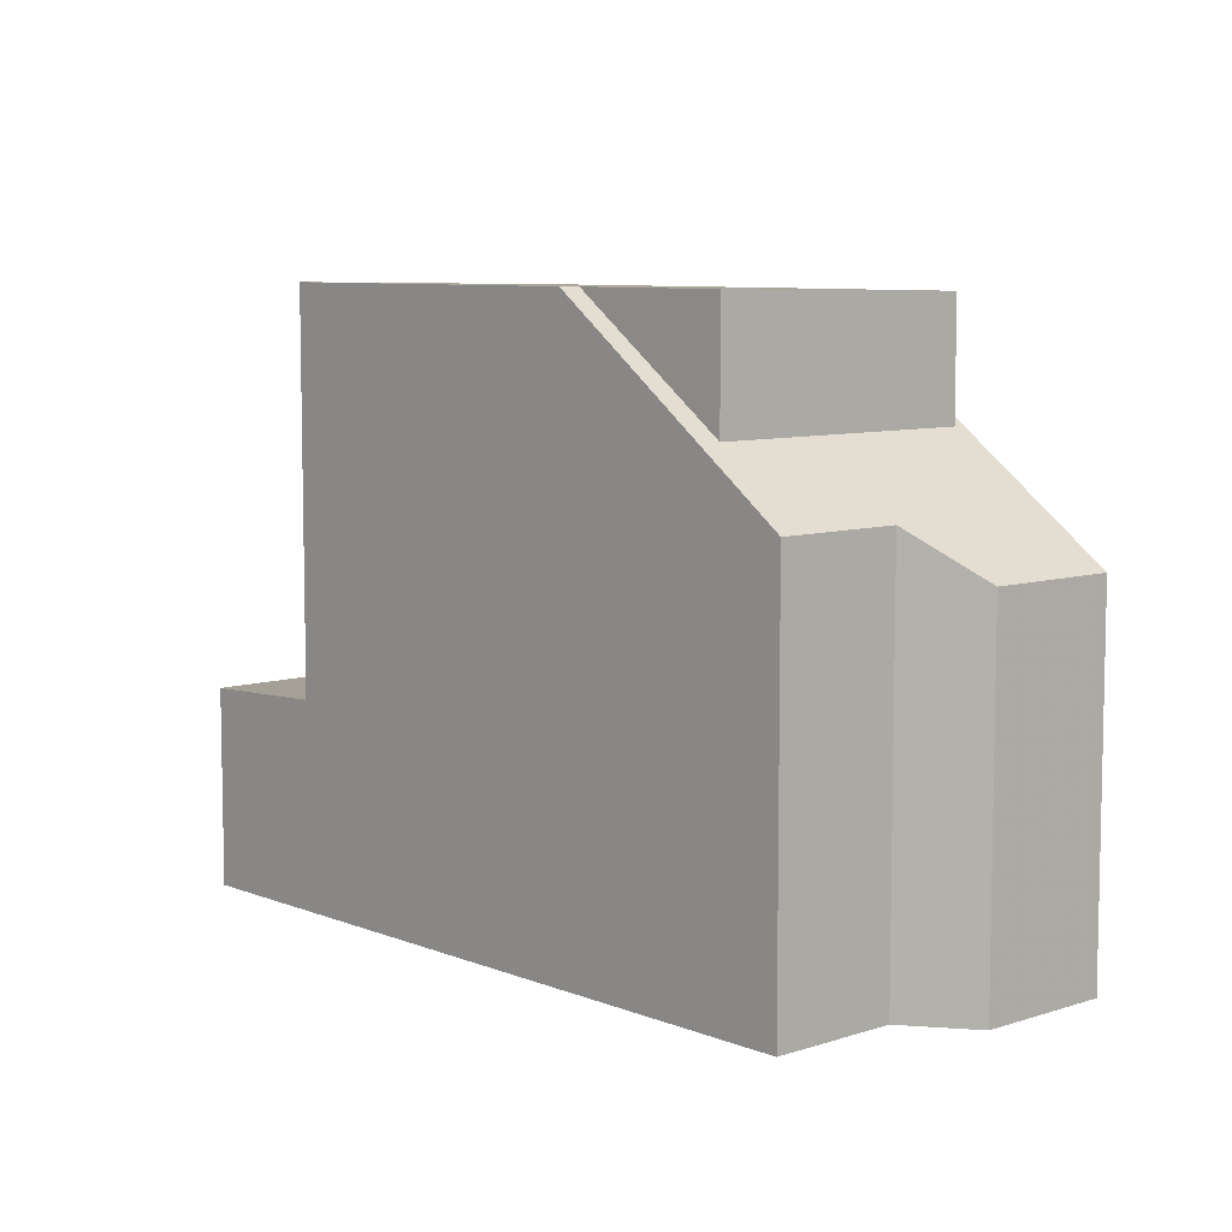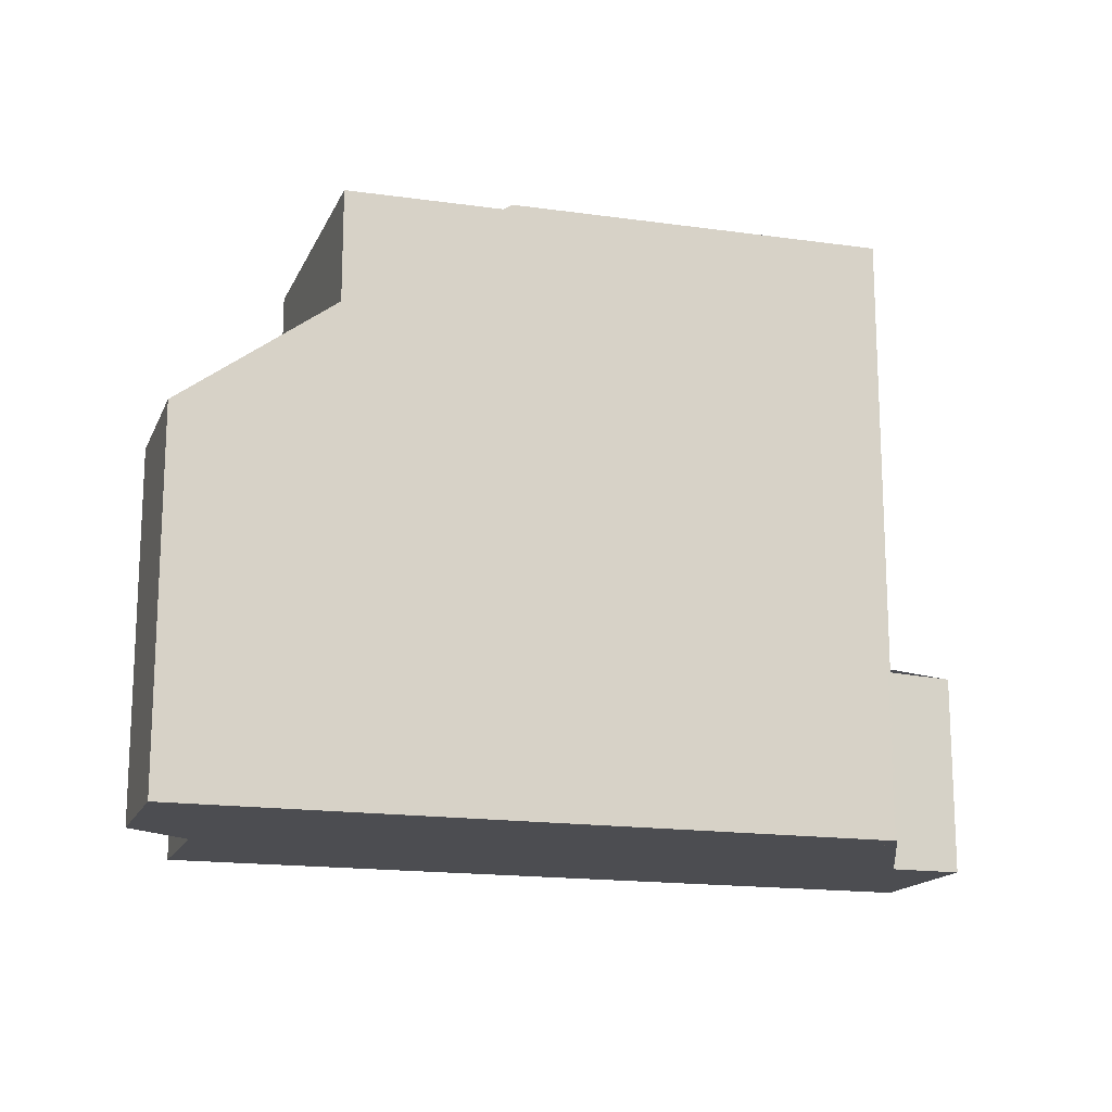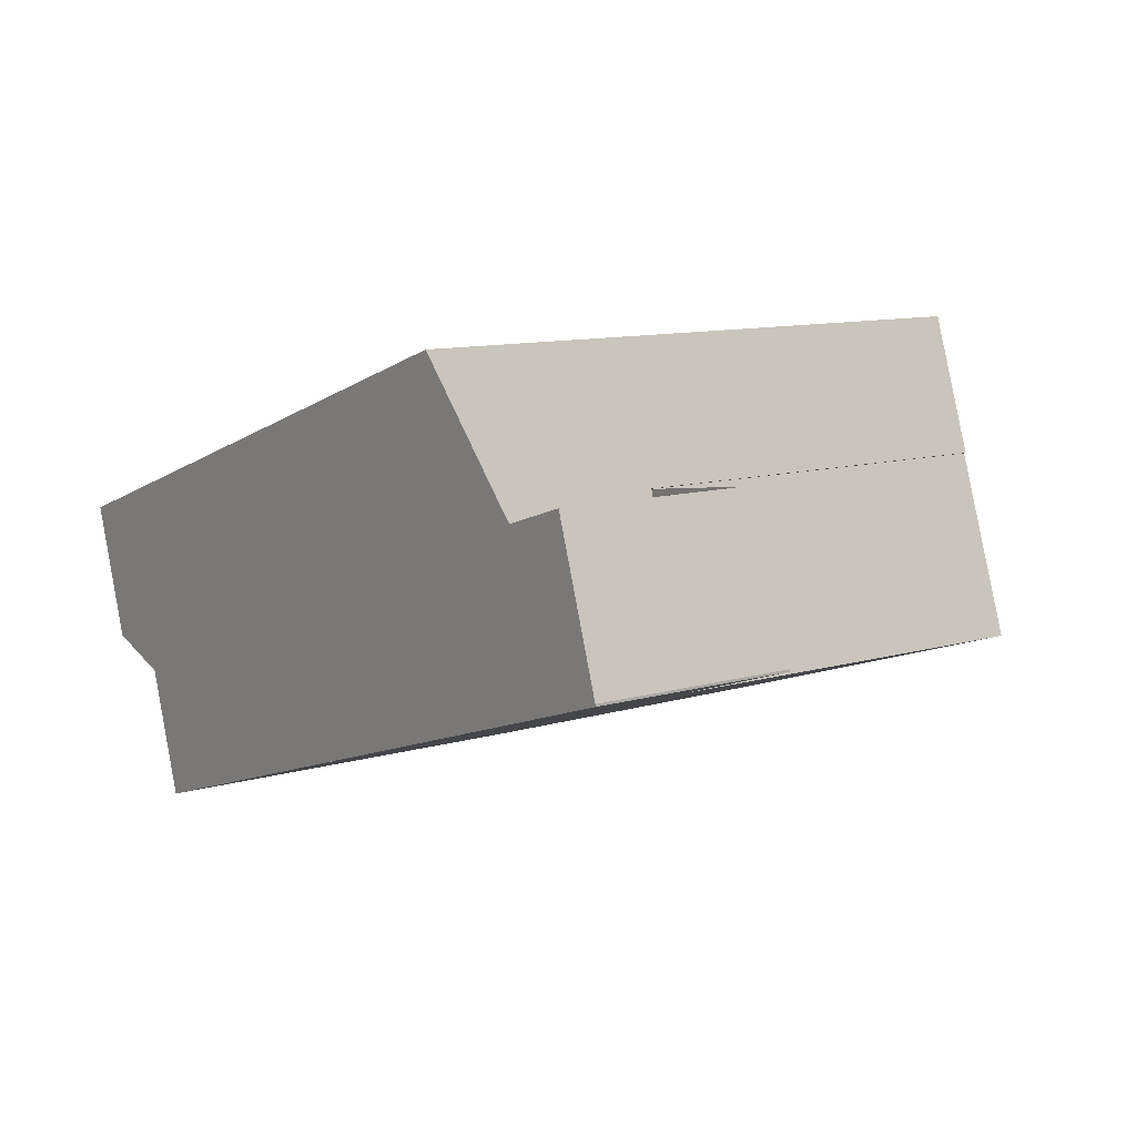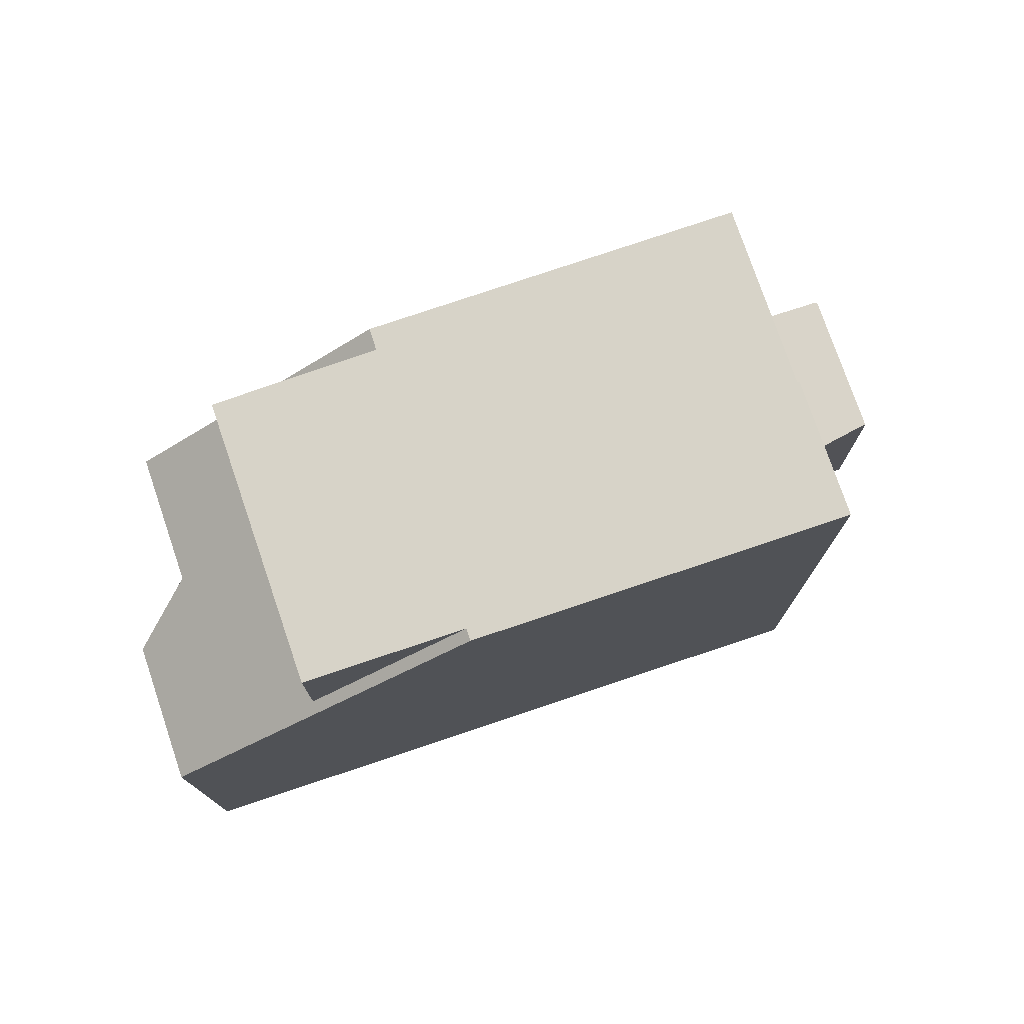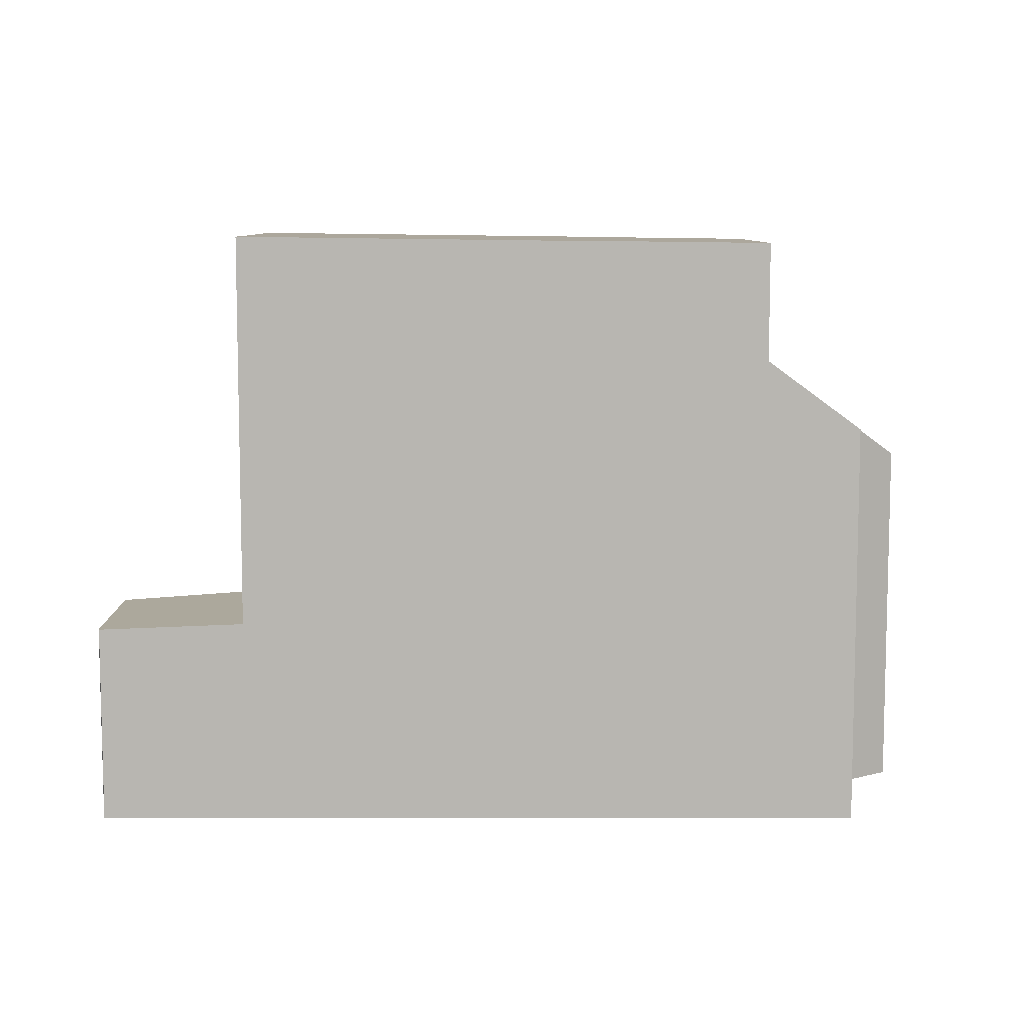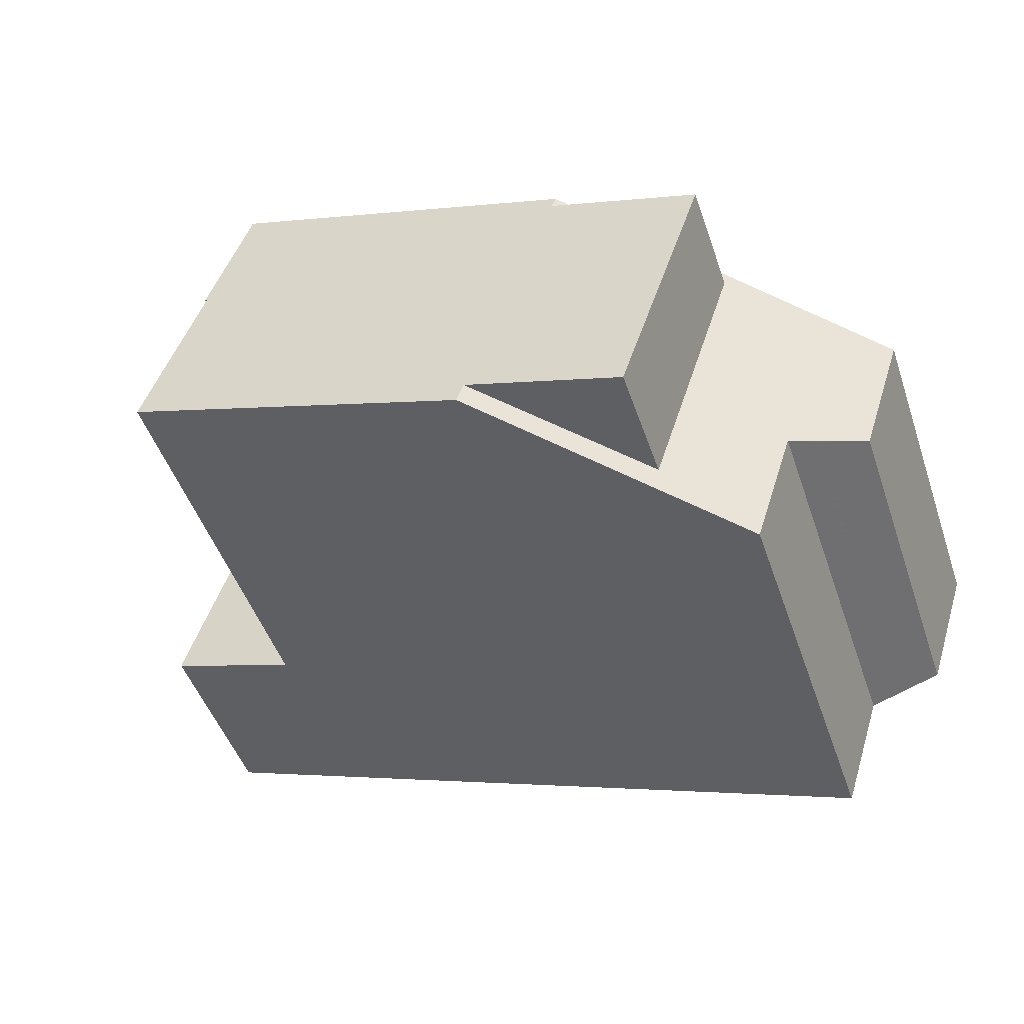
<metadata>
{"format":"obj","ext":"obj","renderer":"f3d","projection":"perspective","resolution":1024,"background":"white","views":[{"elev":7.3,"azim":29.7,"up":"+Z"},{"elev":-16.2,"azim":144.0,"up":"+Z"},{"elev":10.8,"azim":-126.0,"up":"+Y"},{"elev":76.4,"azim":143.0,"up":"+Z"},{"elev":8.5,"azim":-18.4,"up":"+Z"},{"elev":-48.6,"azim":18.7,"up":"+Y"}]}
</metadata>
<code>
v -821.5 -927.3 8.382
v -812.2 -930.4 5.059
v -812.8 -932.3 5.048
v -813.9 -932.6 5.711
v -814.5 -934.4 5.697
v -824.8 -930.9 2.802
v -824.8 -930.9 2.802
v -824.1 -928.8 2.816
v -822.2 -929.5 2.896
v -816.4 -929 8.317
v -817.9 -933.2 8.341
v -822.6 -931.7 8.401
v -821.2 -927.4 8.379
v -817.9 -933.2 8.341
v -816.4 -929 8.317
v -822.8 -931.6 8.405
v -822.1 -929.1 8.392
v -817.8 -932.9 8.339
v -816.5 -929.2 8.318
v -822.8 -931.6 2.883
v -822.8 -931.6 2.883
v -822.1 -929.1 2.899
v -812.9 -930.2 5.552
v -813.6 -932.5 5.533
v -817.8 -932.9 8.339
v -822.5 -931.4 8.4
v -817.8 -932.9 8.339
v -814.4 -934 5.7
v -822.8 -931.4 2.885
v -824.7 -930.7 2.803
v -822.8 -931.4 2.885
v -815.6 -933.7 8.311
v -815.6 -933.7 6.636
v -822.8 -931.4 8.403
v -824.7 -930.7 2.806
v -824.1 -928.9 2.818
v -824.7 -931 2.804
v -817.2 -931.1 8.329
v -821.9 -929.6 8.39
v -822.2 -929.5 2.897
v -824.1 -928.9 2.818
v -815 -931.8 8.301
v -815 -931.8 6.65
v -813.5 -932.3 5.535
v -813.2 -932.4 5.259
v -822.2 -929.5 2.897
v -822.2 -929.5 8.393
v -824.1 -928.9 2.815
v -816.5 -929.2 8.318
v -821.3 -927.6 8.379
v -814.4 -929.9 8.29
v -821.5 -927.5 8.383
v -814.4 -929.9 6.666
v -812.9 -930.4 5.551
v -812.3 -930.6 5.058
v -816.5 -929.2 8.318
v -821.4 -927.3 8.382
v -821.5 -927.5 8.382
v -822 -929.2 2.9
v -822 -929.2 8.392
v -822.8 -931.4 8.403
v -822.8 -931.6 8.405
v -822.2 -929.5 8.393
v -817.8 -933 8.339
v -814.4 -934.1 5.699
v -817.8 -933 8.339
v -819.6 -932.4 8.362
v -822.7 -931.3 2.885
v -822.7 -931.3 8.403
v -822.5 -931.4 8.4
v -822.7 -931.3 2.885
v -824.7 -930.7 2.806
v -822.7 -931.3 8.403
v -824.7 -930.7 2.803
v -815.6 -933.7 6.635
v -815.7 -934 6.633
v -815.6 -933.7 8.311
v -815.6 -933.7 6.636
v -814.4 -929.9 8.29
v -814.4 -929.9 6.666
v -814.4 -929.9 8.29
v -815 -931.8 6.65
v -815.6 -933.7 6.636
v -815.6 -933.7 8.311
v -815 -931.8 8.301
v -814.4 -929.9 6.666
v -814.3 -929.7 6.667
v -813.4 -932.5 5.408
v -813.4 -932.3 5.409
v -812.7 -930.4 5.419
v -812.7 -930.3 5.42
v -814.9 -931.5 6.652
v -813.5 -932 5.537
v -814.9 -931.5 8.299
v -817.1 -930.8 8.327
v -813.3 -932.1 5.41
v -812.8 -932.2 5.049
v -822 -929.2 2.9
v -822 -929.2 8.392
v -821.8 -929.2 8.388
v -822 -929.2 2.9
v -822.1 -929.1 2.899
v -814.9 -931.5 8.299
v -822 -929.2 8.392
v -822.1 -929.1 8.392
v -814.9 -931.5 6.652
v -821.4 -927.3 8.382
v -821.5 -927.3 8.382
v -821.5 -927.3 0
v -821.4 -927.3 0
v -812.3 -930.6 5.058
v -812.2 -930.4 5.059
v -812.2 -930.4 0
v -812.3 -930.6 -8.882e-16
v -813.2 -932.4 5.259
v -812.8 -932.3 5.048
v -812.8 -932.3 8.882e-16
v -813.2 -932.4 0
v -814.4 -934 5.7
v -813.9 -932.6 5.711
v -813.9 -932.6 0
v -814.4 -934 0
v -815.7 -934 6.633
v -814.5 -934.4 5.697
v -814.5 -934.4 8.882e-16
v -815.7 -934 0
v -824.8 -930.9 2.802
v -824.8 -930.9 2.802
v -824.8 -930.9 0
v -824.8 -930.9 0
v -824.7 -930.7 2.803
v -824.8 -930.9 2.802
v -824.8 -930.9 0
v -824.7 -930.7 4.441e-16
v -824.1 -928.9 2.818
v -824.1 -928.8 2.816
v -824.1 -928.8 0
v -824.1 -928.9 0
v -822.1 -929.1 2.899
v -822.2 -929.5 2.896
v -822.2 -929.5 4.441e-16
v -822.1 -929.1 4.441e-16
v -822.6 -931.7 8.401
v -817.9 -933.2 8.341
v -817.9 -933.2 0
v -822.6 -931.7 0
v -822.8 -931.6 8.405
v -822.6 -931.7 8.401
v -822.6 -931.7 0
v -822.8 -931.6 0
v -816.4 -929 8.317
v -821.2 -927.4 8.379
v -821.2 -927.4 0
v -816.4 -929 0
v -814.3 -929.7 6.667
v -816.4 -929 8.317
v -816.4 -929 0
v -814.3 -929.7 0
v -824.7 -931 2.804
v -822.8 -931.6 2.883
v -822.8 -931.6 4.441e-16
v -824.7 -931 4.441e-16
v -812.7 -930.3 5.42
v -812.9 -930.2 5.552
v -812.9 -930.2 0
v -812.7 -930.3 0
v -813.9 -932.6 5.711
v -813.6 -932.5 5.533
v -813.6 -932.5 -8.882e-16
v -813.9 -932.6 0
v -814.4 -934.1 5.699
v -814.4 -934 5.7
v -814.4 -934 0
v -814.4 -934.1 0
v -824.7 -930.7 2.803
v -824.7 -930.7 2.803
v -824.7 -930.7 4.441e-16
v -824.7 -930.7 0
v -822.2 -929.5 2.896
v -824.1 -928.9 2.818
v -824.1 -928.9 0
v -822.2 -929.5 4.441e-16
v -824.8 -930.9 2.802
v -824.7 -931 2.804
v -824.7 -931 4.441e-16
v -824.8 -930.9 0
v -813.4 -932.5 5.408
v -813.2 -932.4 5.259
v -813.2 -932.4 0
v -813.4 -932.5 8.882e-16
v -824.1 -928.8 2.816
v -824.1 -928.9 2.815
v -824.1 -928.9 0
v -824.1 -928.8 0
v -821.5 -927.3 8.382
v -821.5 -927.5 8.383
v -821.5 -927.5 0
v -821.5 -927.3 0
v -812.8 -932.2 5.049
v -812.3 -930.6 5.058
v -812.3 -930.6 -8.882e-16
v -812.8 -932.2 0
v -821.2 -927.4 8.379
v -821.4 -927.3 8.382
v -821.4 -927.3 0
v -821.2 -927.4 0
v -814.5 -934.4 5.697
v -814.4 -934.1 5.699
v -814.4 -934.1 0
v -814.5 -934.4 8.882e-16
v -824.1 -928.9 2.815
v -824.7 -930.7 2.803
v -824.7 -930.7 0
v -824.1 -928.9 0
v -817.9 -933.2 8.341
v -815.7 -934 6.633
v -815.7 -934 0
v -817.9 -933.2 0
v -812.9 -930.2 5.552
v -814.3 -929.7 6.667
v -814.3 -929.7 0
v -812.9 -930.2 0
v -813.6 -932.5 5.533
v -813.4 -932.5 5.408
v -813.4 -932.5 8.882e-16
v -813.6 -932.5 -8.882e-16
v -812.2 -930.4 5.059
v -812.7 -930.3 5.42
v -812.7 -930.3 0
v -812.2 -930.4 0
v -812.8 -932.3 5.048
v -812.8 -932.2 5.049
v -812.8 -932.2 0
v -812.8 -932.3 8.882e-16
v -821.5 -927.5 8.383
v -822.1 -929.1 8.392
v -822.1 -929.1 0
v -821.5 -927.5 0
v -824.8 -930.9 0
v -824.8 -930.9 0
v -824.1 -928.8 0
v -822.2 -929.5 0
v -821.5 -927.3 0
v -812.2 -930.4 0
v -812.8 -932.3 0
v -813.9 -932.6 0
v -814.5 -934.4 0
f 50 13 10 49
f 76 14 64 75
f 78 18 77
f 80 19 79
f 58 52 1 57
f 31 21 16 34
f 89 45 88
f 67 25 66
f 35 29 20 37
f 68 31 34 69
f 48 8 36 41
f 37 6 7 30 35
f 70 39 38 25 67
f 72 41 40 71
f 43 33 32 42
f 97 3 45 89 96
f 98 46 47 99
f 74 48 41 72
f 100 50 49 95
f 105 52 58 104
f 103 51 53 106
f 91 2 55 90
f 86 56 15 87
f 57 13 50 58
f 59 22 17 60
f 61 26 12 62
f 73 63 39 70
f 104 58 50 100
f 75 64 27 83
f 66 11 12 26 67
f 69 47 46 68
f 67 26 70
f 71 29 35 72
f 72 35 30 74
f 70 26 61 73
f 75 65 5 76
f 82 44 24 4 28 83
f 84 25 38 85
f 93 44 82 92
f 95 49 81 94
f 87 23 54 86
f 83 28 65 75
f 88 24 44 89
f 96 89 44 93
f 90 54 23 91
f 92 86 54 93
f 94 85 38 95
f 93 54 90 96
f 96 90 55 97
f 95 38 39 100
f 101 40 41 36 9 102
f 106 43 42 103
f 100 39 63 104
f 108 109 110 107
f 112 113 114 111
f 116 117 118 115
f 120 121 122 119
f 124 125 126 123
f 128 129 130 127
f 132 133 134 131
f 136 137 138 135
f 140 141 142 139
f 144 145 146 143
f 148 149 150 147
f 152 153 154 151
f 156 157 158 155
f 160 161 162 159
f 164 165 166 163
f 168 169 170 167
f 172 173 174 171
f 176 177 178 175
f 180 181 182 179
f 184 185 186 183
f 188 189 190 187
f 192 193 194 191
f 196 197 198 195
f 200 201 202 199
f 204 205 206 203
f 208 209 210 207
f 212 213 214 211
f 216 217 218 215
f 220 221 222 219
f 224 225 226 223
f 228 229 230 227
f 232 233 234 231
f 236 237 238 235
f 240 241 242 243 244 245 246 247 239

</code>
